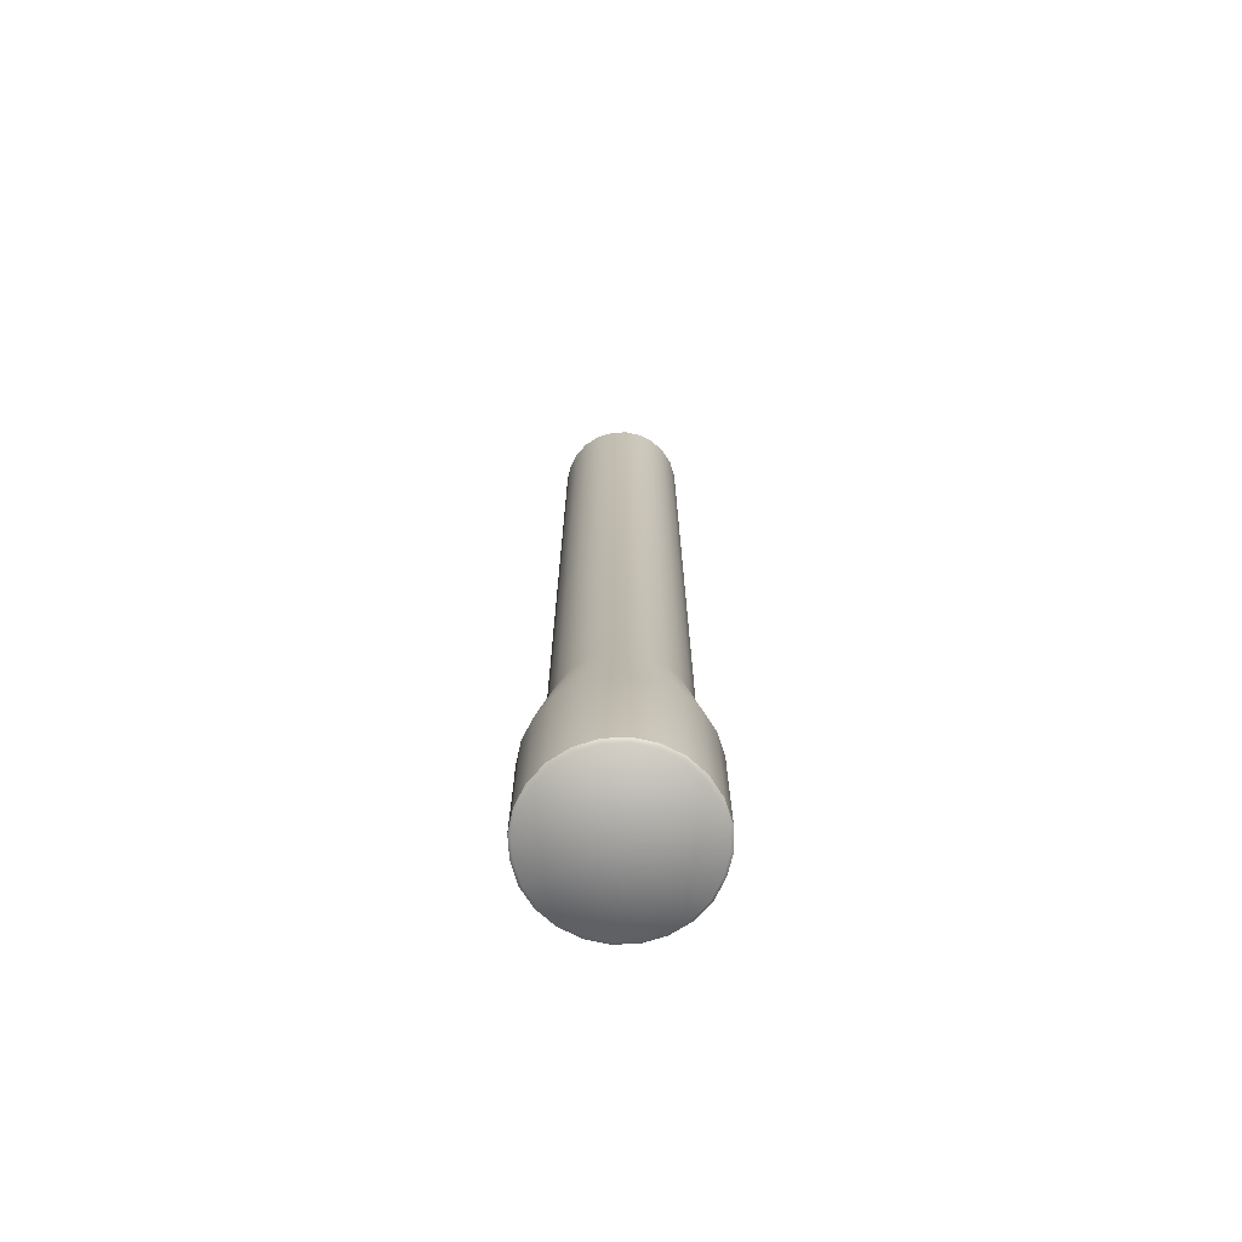
<metadata>
{"format":"obj","ext":"obj","renderer":"f3d","projection":"perspective","resolution":1024,"background":"white","views":[{"elev":-71.4,"azim":145.2,"up":"+Y"}]}
</metadata>
<code>
g PipeRiflePortedBarrel:0
v -0.3877 11.86 0.5815
v -0.4299 11.86 0.6548
v -0.2517 11.86 0.728
v -0.224 11.86 0.6494
v -0.04855 11.86 0.7246
v -0.04855 11.86 0.6723
v 0.1489 11.86 0.7309
v 0.127 11.86 0.6494
v 0.3328 11.86 0.6548
v 0.2905 11.86 0.5815
v 0.4629 11.86 0.5102
v 0.4309 11.86 0.4736
v 0.6123 11.86 0.3757
v 0.5386 11.86 0.3332
v 0.6885 11.86 0.1916
v 0.6064 11.86 0.1697
v 0.689 11.86 -0.005819
v 0.6294 11.86 -0.005819
v 0.6567 11.86 -0.2033
v 0.6064 11.86 -0.1813
v 0.5806 11.86 -0.3872
v 0.5806 11.86 -0.3872
v 0.5386 11.86 -0.345
v 0.6064 11.86 -0.1813
v 0.4639 11.86 -0.5308
v 0.4639 11.86 -0.5308
v 0.4309 11.86 -0.4854
v 0.5386 11.86 -0.345
v 0.3257 11.86 -0.6445
v 0.2905 11.86 -0.5933
v 0.2905 11.86 -0.5933
v 0.3257 11.86 -0.6445
v 0.1432 11.86 -0.7276
v 0.1432 11.86 -0.7276
v 0.127 11.86 -0.6607
v -0.04855 11.86 -0.7686
v -0.04855 11.86 -0.7686
v -0.04855 11.86 -0.6841
v 0.127 11.86 -0.6607
v -0.04855 11.86 -0.6841
v -0.2428 11.86 -0.729
v -0.224 11.86 -0.6607
v -0.224 11.86 -0.6607
v -0.2428 11.86 -0.729
v -0.4299 11.86 -0.6665
v -0.4299 11.86 -0.6665
v -0.3877 11.86 -0.5933
v -0.5879 11.86 -0.5454
v -0.5278 11.86 -0.4854
v -0.6987 11.86 -0.3853
v -0.6357 11.86 -0.345
v -0.6357 11.86 -0.345
v -0.6987 11.86 -0.3853
v -0.7734 11.86 -0.2016
v -0.7734 11.86 -0.2016
v -0.7036 11.86 -0.1813
v -0.6357 11.86 -0.345
v -0.7036 11.86 -0.1813
v -0.7734 11.86 -0.2016
v -0.8052 11.86 -0.005537
v -0.8052 11.86 -0.005537
v -0.7266 11.86 -0.005819
v -0.7036 11.86 -0.1813
v -0.7266 11.86 -0.005819
v -0.8052 11.86 -0.005537
v -0.769 11.86 0.1792
v -0.769 11.86 0.1792
v -0.7036 11.86 0.1697
v -0.7266 11.86 -0.005819
v -0.7036 11.86 0.1697
v -0.769 11.86 0.1792
v -0.6992 11.86 0.3633
v -0.6992 11.86 0.3633
v -0.6357 11.86 0.3332
v -0.7036 11.86 0.1697
v -0.5879 11.86 0.5337
v -0.5278 11.86 0.4736
v -0.8276 11.8 0.2029
v -0.769 11.86 0.1792
v -0.8052 11.86 -0.005537
v -0.8052 11.86 -0.005537
v -0.855 11.8 -0.005819
v -0.8276 11.8 0.2029
v -0.7471 11.8 0.3974
v -0.6992 11.86 0.3633
v -0.769 11.86 0.1792
v -0.769 11.86 0.1792
v -0.8276 11.8 0.2029
v -0.7471 11.8 0.3974
v -0.6187 11.79 0.5644
v -0.5879 11.86 0.5337
v -0.6992 11.86 0.3633
v -0.6992 11.86 0.3633
v -0.7471 11.8 0.3974
v -0.6187 11.79 0.5644
v -0.4517 11.79 0.6924
v -0.4299 11.86 0.6548
v -0.5879 11.86 0.5337
v -0.5879 11.86 0.5337
v -0.6187 11.79 0.5644
v -0.4517 11.79 0.6924
v -0.2573 11.76 0.7729
v -0.2517 11.86 0.728
v -0.4299 11.86 0.6548
v -0.4299 11.86 0.6548
v -0.4517 11.79 0.6924
v -0.2573 11.76 0.7729
v -0.04855 11.73 0.8008
v -0.04855 11.86 0.7246
v -0.2517 11.86 0.728
v -0.2517 11.86 0.728
v -0.2573 11.76 0.7729
v -0.04855 11.73 0.8008
v 0.1602 11.79 0.7729
v 0.1489 11.86 0.7309
v -0.04855 11.86 0.7246
v -0.04855 11.86 0.7246
v -0.04855 11.73 0.8008
v 0.1602 11.79 0.7729
v 0.3547 11.79 0.6924
v 0.3328 11.86 0.6548
v 0.1489 11.86 0.7309
v 0.1489 11.86 0.7309
v 0.1602 11.79 0.7729
v 0.3547 11.79 0.6924
v 0.5215 11.7 0.5644
v 0.4629 11.86 0.5102
v 0.3328 11.86 0.6548
v 0.3328 11.86 0.6548
v 0.3547 11.79 0.6924
v 0.5215 11.7 0.5644
v 0.6499 11.77 0.3974
v 0.6123 11.86 0.3757
v 0.4629 11.86 0.5102
v 0.4629 11.86 0.5102
v 0.5215 11.7 0.5644
v 0.6499 11.77 0.3974
v 0.7305 11.79 0.2029
v 0.6885 11.86 0.1916
v 0.6123 11.86 0.3757
v 0.6123 11.86 0.3757
v 0.6499 11.77 0.3974
v 0.7305 11.79 0.2029
v 0.7578 11.79 -0.005819
v 0.689 11.86 -0.005819
v 0.6885 11.86 0.1916
v 0.6885 11.86 0.1916
v 0.7305 11.79 0.2029
v 0.7578 11.79 -0.005819
v 0.7305 11.79 -0.2145
v 0.6567 11.86 -0.2033
v 0.689 11.86 -0.005819
v 0.689 11.86 -0.005819
v 0.7578 11.79 -0.005819
v 0.7305 11.79 -0.2145
v 0.6499 11.79 -0.409
v 0.5806 11.86 -0.3872
v 0.6567 11.86 -0.2033
v 0.6567 11.86 -0.2033
v 0.7305 11.79 -0.2145
v 0.6499 11.79 -0.409
v 0.5215 11.77 -0.5762
v 0.4639 11.86 -0.5308
v 0.5806 11.86 -0.3872
v 0.5806 11.86 -0.3872
v 0.6499 11.79 -0.409
v 0.5215 11.77 -0.5762
v 0.3547 11.79 -0.7041
v 0.3257 11.86 -0.6445
v 0.4639 11.86 -0.5308
v 0.4639 11.86 -0.5308
v 0.5215 11.77 -0.5762
v 0.3547 11.79 -0.7041
v 0.1602 11.79 -0.7847
v 0.1432 11.86 -0.7276
v 0.3257 11.86 -0.6445
v 0.3257 11.86 -0.6445
v 0.3547 11.79 -0.7041
v 0.1602 11.79 -0.7847
v -0.04855 11.79 -0.812
v -0.04855 11.86 -0.7686
v 0.1432 11.86 -0.7276
v 0.1432 11.86 -0.7276
v 0.1602 11.79 -0.7847
v -0.04855 11.79 -0.812
v -0.2573 11.79 -0.7847
v -0.2428 11.86 -0.729
v -0.04855 11.86 -0.7686
v -0.04855 11.86 -0.7686
v -0.04855 11.79 -0.812
v -0.2573 11.79 -0.7847
v -0.4517 11.79 -0.7041
v -0.4299 11.86 -0.6665
v -0.2428 11.86 -0.729
v -0.2428 11.86 -0.729
v -0.2573 11.79 -0.7847
v -0.4517 11.79 -0.7041
v -0.6187 11.79 -0.5762
v -0.5879 11.86 -0.5454
v -0.4299 11.86 -0.6665
v -0.4299 11.86 -0.6665
v -0.4517 11.79 -0.7041
v -0.6187 11.79 -0.5762
v -0.7471 11.79 -0.409
v -0.6987 11.86 -0.3853
v -0.5879 11.86 -0.5454
v -0.5879 11.86 -0.5454
v -0.6187 11.79 -0.5762
v -0.7471 11.79 -0.409
v -0.8276 11.79 -0.2145
v -0.7734 11.86 -0.2016
v -0.6987 11.86 -0.3853
v -0.6987 11.86 -0.3853
v -0.7471 11.79 -0.409
v -0.8276 11.79 -0.2145
v -0.855 11.8 -0.005819
v -0.8052 11.86 -0.005537
v -0.7734 11.86 -0.2016
v -0.7734 11.86 -0.2016
v -0.8276 11.79 -0.2145
v -0.855 11.8 -0.005819
v -0.2128 11.81 0.6069
v -0.224 11.86 0.6494
v -0.04855 11.86 0.6723
v -0.04855 11.86 0.6723
v -0.04855 11.81 0.6289
v -0.2128 11.81 0.6069
v -0.3657 11.81 0.5439
v -0.3877 11.86 0.5815
v -0.224 11.86 0.6494
v -0.224 11.86 0.6494
v -0.2128 11.81 0.6069
v -0.3657 11.81 0.5439
v -0.4973 11.81 0.4429
v -0.5278 11.86 0.4736
v -0.3877 11.86 0.5815
v -0.3877 11.86 0.5815
v -0.3657 11.81 0.5439
v -0.4973 11.81 0.4429
v -0.5981 11.81 0.3115
v -0.6357 11.86 0.3332
v -0.5278 11.86 0.4736
v -0.5278 11.86 0.4736
v -0.4973 11.81 0.4429
v -0.5981 11.81 0.3115
v -0.6616 11.81 0.1584
v -0.7036 11.86 0.1697
v -0.6357 11.86 0.3332
v -0.6357 11.86 0.3332
v -0.5981 11.81 0.3115
v -0.6616 11.81 0.1584
v -0.6831 11.81 -0.005819
v -0.7266 11.86 -0.005819
v -0.7036 11.86 0.1697
v -0.7036 11.86 0.1697
v -0.6616 11.81 0.1584
v -0.6831 11.81 -0.005819
v -0.6616 11.81 -0.1701
v -0.7036 11.86 -0.1813
v -0.7266 11.86 -0.005819
v -0.7266 11.86 -0.005819
v -0.6831 11.81 -0.005819
v -0.6616 11.81 -0.1701
v -0.5981 11.81 -0.323
v -0.6357 11.86 -0.345
v -0.7036 11.86 -0.1813
v -0.7036 11.86 -0.1813
v -0.6616 11.81 -0.1701
v -0.5981 11.81 -0.323
v -0.4973 11.81 -0.4546
v -0.5278 11.86 -0.4854
v -0.6357 11.86 -0.345
v -0.6357 11.86 -0.345
v -0.5981 11.81 -0.323
v -0.4973 11.81 -0.4546
v -0.3657 11.81 -0.5552
v -0.3877 11.86 -0.5933
v -0.5278 11.86 -0.4854
v -0.5278 11.86 -0.4854
v -0.4973 11.81 -0.4546
v -0.3657 11.81 -0.5552
v -0.2128 11.81 -0.6187
v -0.224 11.86 -0.6607
v -0.3877 11.86 -0.5933
v -0.3877 11.86 -0.5933
v -0.3657 11.81 -0.5552
v -0.2128 11.81 -0.6187
v -0.04855 11.81 -0.6402
v -0.04855 11.86 -0.6841
v -0.224 11.86 -0.6607
v -0.224 11.86 -0.6607
v -0.2128 11.81 -0.6187
v -0.04855 11.81 -0.6402
v 0.1157 11.81 -0.6187
v 0.127 11.86 -0.6607
v -0.04855 11.86 -0.6841
v -0.04855 11.86 -0.6841
v -0.04855 11.81 -0.6402
v 0.1157 11.81 -0.6187
v 0.2688 11.81 -0.5552
v 0.2905 11.86 -0.5933
v 0.127 11.86 -0.6607
v 0.127 11.86 -0.6607
v 0.1157 11.81 -0.6187
v 0.2688 11.81 -0.5552
v 0.4001 11.81 -0.4546
v 0.4309 11.86 -0.4854
v 0.2905 11.86 -0.5933
v 0.2905 11.86 -0.5933
v 0.2688 11.81 -0.5552
v 0.4001 11.81 -0.4546
v 0.501 11.81 -0.323
v 0.5386 11.86 -0.345
v 0.4309 11.86 -0.4854
v 0.4309 11.86 -0.4854
v 0.4001 11.81 -0.4546
v 0.501 11.81 -0.323
v 0.5645 11.81 -0.1701
v 0.6064 11.86 -0.1813
v 0.5386 11.86 -0.345
v 0.5386 11.86 -0.345
v 0.501 11.81 -0.323
v 0.5645 11.81 -0.1701
v 0.5859 11.81 -0.005819
v 0.6294 11.86 -0.005819
v 0.6064 11.86 -0.1813
v 0.6064 11.86 -0.1813
v 0.5645 11.81 -0.1701
v 0.5859 11.81 -0.005819
v 0.5645 11.81 0.1584
v 0.6064 11.86 0.1697
v 0.6294 11.86 -0.005819
v 0.6294 11.86 -0.005819
v 0.5859 11.81 -0.005819
v 0.5645 11.81 0.1584
v 0.501 11.81 0.3115
v 0.5386 11.86 0.3332
v 0.6064 11.86 0.1697
v 0.6064 11.86 0.1697
v 0.5645 11.81 0.1584
v 0.501 11.81 0.3115
v 0.4001 11.81 0.4429
v 0.4309 11.86 0.4736
v 0.5386 11.86 0.3332
v 0.5386 11.86 0.3332
v 0.501 11.81 0.3115
v 0.4001 11.81 0.4429
v 0.2688 11.81 0.5439
v 0.2905 11.86 0.5815
v 0.4309 11.86 0.4736
v 0.4309 11.86 0.4736
v 0.4001 11.81 0.4429
v 0.2688 11.81 0.5439
v 0.1157 11.81 0.6069
v 0.127 11.86 0.6494
v 0.2905 11.86 0.5815
v 0.2905 11.86 0.5815
v 0.2688 11.81 0.5439
v 0.1157 11.81 0.6069
v -0.04855 11.81 0.6289
v -0.04855 11.86 0.6723
v 0.127 11.86 0.6494
v 0.127 11.86 0.6494
v 0.1157 11.81 0.6069
v -0.04855 11.81 0.6289
v -0.8276 11.8 0.2029
v -0.855 11.8 -0.005819
v -0.855 1.984 -0.005801
v -0.8276 1.984 0.2029
v -0.8276 11.79 -0.2145
v -0.8188 1.984 -0.2185
v -0.04855 11.81 0.6289
v -0.03775 6.371 0.6274
v -0.2128 6.383 0.6069
v -0.2128 11.81 0.6069
v 0.1157 11.81 0.6069
v 0.1157 6.359 0.6069
v -0.7471 1.984 0.3975
v -0.7471 11.8 0.3974
v -0.6187 1.984 0.5645
v -0.6187 11.79 0.5644
v -0.4517 11.79 0.6924
v -0.4517 1.984 0.6924
v -0.2573 11.76 0.7729
v -0.2573 1.984 0.7729
v -0.04855 11.73 0.8008
v -0.03775 1.984 0.7993
v 0.1602 11.79 0.7729
v 0.1602 1.984 0.7729
v 0.3547 11.79 0.6924
v 0.3547 1.984 0.6924
v 0.5215 11.7 0.5644
v 0.5195 1.984 0.5605
v 0.6499 1.984 0.3975
v 0.6499 11.77 0.3974
v 0.7305 1.984 0.2029
v 0.7305 11.79 0.2029
v 0.7578 11.79 -0.005819
v 0.7578 1.984 -0.005801
v 0.7305 11.79 -0.2145
v 0.7305 1.984 -0.2145
v 0.6499 11.79 -0.409
v 0.6499 1.984 -0.4089
v 0.5215 11.77 -0.5762
v 0.5215 1.984 -0.5762
v 0.3547 1.984 -0.7041
v 0.3547 11.79 -0.7041
v 0.1602 11.79 -0.7847
v 0.1602 1.984 -0.7847
v -0.04855 11.79 -0.812
v 0.1602 11.79 -0.7847
v 0.1602 1.984 -0.7847
v -0.04855 1.984 -0.812
v -0.2573 11.79 -0.7847
v -0.2573 1.984 -0.7847
v -0.4517 11.79 -0.7041
v -0.4517 1.984 -0.7041
v -0.6187 11.79 -0.5762
v -0.6221 1.984 -0.5762
v -0.7471 11.79 -0.409
v -0.7471 1.984 -0.4089
v -0.3657 11.81 0.5439
v -0.3657 6.383 0.5439
v -0.4973 11.81 0.4429
v -0.4973 6.383 0.4429
v -0.5981 11.81 0.3115
v -0.5981 6.383 0.3115
v -0.6616 11.81 0.1584
v -0.6616 6.383 0.1584
v -0.6831 11.81 -0.005819
v -0.6831 6.383 -0.005811
v -0.6616 11.81 -0.1701
v -0.6538 6.383 -0.1902
v -0.5981 11.81 -0.323
v -0.5981 6.359 -0.323
v -0.4973 11.81 -0.4546
v -0.4973 6.383 -0.4546
v -0.3657 11.81 -0.5552
v -0.3657 6.383 -0.5552
v -0.2128 11.81 -0.6187
v -0.2128 6.383 -0.6187
v -0.04855 11.81 -0.6402
v -0.04855 6.383 -0.6401
v 0.1157 11.81 -0.6187
v 0.1157 6.383 -0.6187
v 0.2688 11.81 -0.5552
v 0.2688 6.383 -0.5552
v 0.4001 11.81 -0.4546
v 0.4001 6.383 -0.4546
v 0.501 11.81 -0.323
v 0.501 6.383 -0.323
v 0.5645 11.81 -0.1701
v 0.501 11.81 -0.323
v 0.501 6.383 -0.323
v 0.5645 6.383 -0.1701
v 0.5859 11.81 -0.005819
v 0.5859 6.383 -0.005807
v 0.5645 11.81 0.1584
v 0.5645 6.383 0.1584
v 0.501 11.81 0.3115
v 0.501 6.383 0.3115
v 0.4001 11.81 0.4429
v 0.4001 6.383 0.4429
v 0.2688 11.81 0.5439
v 0.2688 6.383 0.5439
v -1.103 0.6123 0.001302
v -1.066 0.6123 0.2739
v -1.056 0.6118 -0.2766
v -0.9614 0.6123 0.5283
v -0.7939 0.6123 0.7466
v -0.5757 0.6123 0.9136
v -0.3215 0.6123 1.02
v -0.03464 0.6123 1.053
v 0.224 0.6123 1.02
v 0.478 0.6123 0.9136
v 0.6938 0.6123 0.7412
v 0.8638 0.6123 0.5283
v 0.9692 0.6123 0.2739
v 1.005 0.6123 0.001303
v 0.9692 0.6123 -0.2715
v 0.8638 0.6123 -0.5254
v 0.6963 0.6123 -0.7437
v 0.478 0.6123 -0.9111
v 0.224 0.6123 -1.017
v 0.224 0.6123 -1.017
v -0.04874 0.6123 -1.053
v -0.3215 0.6123 -1.017
v -0.5757 0.6123 -0.9111
v -0.7983 0.6123 -0.7437
v -0.9614 0.6118 -0.5254
v -1.103 -1.041 0.001304
v -1.066 -1.041 0.2739
v -1.056 -1.042 -0.2766
v -0.9614 -1.041 0.5283
v -0.7939 -1.041 0.7466
v -0.5757 -1.041 0.9136
v -0.3215 -1.041 1.02
v -0.03464 -1.041 1.053
v 0.224 -1.041 1.02
v 0.478 -1.041 0.9136
v 0.6938 -1.041 0.7412
v 0.8638 -1.041 0.5283
v 0.9692 -1.041 0.2739
v 1.005 -1.041 0.001305
v 0.9692 -1.041 -0.2715
v 0.8638 -1.041 -0.5254
v 0.6963 -1.041 -0.7437
v 0.478 -1.041 -0.9111
v 0.224 -1.042 -1.017
v 0.224 -1.042 -1.017
v -0.04874 -1.042 -1.053
v -0.3215 -1.042 -1.017
v -0.5757 -1.042 -0.9111
v -0.7983 -1.042 -0.7437
v -0.9614 -1.042 -0.5254
v -1.066 -1.041 0.2739
v -1.103 -1.041 0.001304
v -1.063 -1.088 0.001285
v -1.028 -1.088 0.2639
v -1.056 -1.042 -0.2766
v -1.018 -1.088 -0.2664
v -0.9614 -1.041 0.5283
v -0.9272 -1.088 0.5083
v -0.7939 -1.041 0.7466
v -0.7661 -1.088 0.7188
v -0.5757 -1.041 0.9136
v -0.5557 -1.088 0.8799
v -0.3215 -1.041 1.02
v -0.3113 -1.088 0.981
v -0.03464 -1.041 1.053
v -0.03513 -1.088 1.014
v 0.224 -1.041 1.02
v 0.2139 -1.088 0.981
v 0.478 -1.041 0.9136
v 0.4585 -1.088 0.8799
v 0.6938 -1.041 0.7412
v 0.666 -1.088 0.7134
v 0.8638 -1.041 0.5283
v 0.8296 -1.088 0.5083
v 0.9692 -1.041 0.2739
v 0.9312 -1.088 0.2639
v 1.005 -1.041 0.001305
v 0.9658 -1.088 0.001286
v 0.9692 -1.041 -0.2715
v 0.9312 -1.088 -0.2612
v 0.8638 -1.041 -0.5254
v 0.8296 -1.088 -0.5059
v 0.6963 -1.041 -0.7437
v 0.6685 -1.088 -0.7158
v 0.478 -1.041 -0.9111
v 0.4585 -1.088 -0.8774
v 0.224 -1.042 -1.017
v 0.2139 -1.088 -0.9785
v -0.04874 -1.042 -1.053
v -0.04871 -1.088 -1.013
v -0.3215 -1.042 -1.017
v -0.3113 -1.088 -0.9785
v -0.5757 -1.042 -0.9111
v -0.5557 -1.088 -0.8774
v -0.7983 -1.042 -0.7437
v -0.7705 -1.088 -0.7158
v -0.9614 -1.042 -0.5254
v -0.9272 -1.088 -0.5059
v -0.04797 -1.088 0.0007874
v -0.2128 6.383 0.6069
v -0.03775 6.371 0.6274
v -0.04779 6.379 -0.006704
v 0.1157 6.359 0.6069
v -0.3657 6.383 0.5439
v -0.4973 6.383 0.4429
v -0.5981 6.383 0.3115
v -0.6616 6.383 0.1584
v -0.6831 6.383 -0.005811
v -0.6538 6.383 -0.1902
v -0.5981 6.359 -0.323
v -0.4973 6.383 -0.4546
v -0.3657 6.383 -0.5552
v -0.2128 6.383 -0.6187
v -0.04855 6.383 -0.6401
v 0.1157 6.383 -0.6187
v 0.2688 6.383 -0.5552
v 0.4001 6.383 -0.4546
v 0.501 6.383 -0.323
v 0.5645 6.383 -0.1701
v 0.501 6.383 -0.323
v 0.5859 6.383 -0.005807
v 0.5645 6.383 0.1584
v 0.501 6.383 0.3115
v 0.4001 6.383 0.4429
v 0.2688 6.383 0.5439
v 0.2905 11.86 -0.5933
v -0.04855 11.86 -0.7686
v -0.224 11.86 -0.6607
f 20 19 21
f 19 20 18
f 18 17 19
f 17 18 16
f 16 15 17
f 15 16 14
f 14 13 15
f 13 14 12
f 12 11 13
f 11 12 10
f 10 9 11
f 9 10 8
f 8 7 9
f 7 8 6
f 6 5 7
f 5 6 4
f 4 3 5
f 3 4 1
f 1 2 3
f 2 1 77
f 77 76 2
f 76 77 74
f 74 73 76
f 73 74 75
f 22 23 24
f 23 22 25
f 26 27 28
f 27 26 29
f 29 30 27
f 31 32 33
f 35 34 36
f 34 35 591
f 37 38 39
f 41 42 40
f 40 592 41
f 43 44 45
f 50 51 49
f 49 48 50
f 48 49 47
f 47 46 48
f 46 47 593
f 52 53 54
f 55 56 57
f 58 59 60
f 61 62 63
f 64 65 66
f 67 68 69
f 70 71 72
f 78 79 80
f 81 82 83
f 84 85 86
f 87 88 89
f 90 91 92
f 93 94 95
f 96 97 98
f 99 100 101
f 102 103 104
f 105 106 107
f 108 109 110
f 111 112 113
f 114 115 116
f 117 118 119
f 120 121 122
f 123 124 125
f 126 127 128
f 129 130 131
f 132 133 134
f 135 136 137
f 138 139 140
f 141 142 143
f 144 145 146
f 147 148 149
f 150 151 152
f 153 154 155
f 156 157 158
f 159 160 161
f 162 163 164
f 165 166 167
f 168 169 170
f 171 172 173
f 174 175 176
f 177 178 179
f 180 181 182
f 183 184 185
f 186 187 188
f 189 190 191
f 192 193 194
f 195 196 197
f 198 199 200
f 201 202 203
f 204 205 206
f 207 208 209
f 210 211 212
f 213 214 215
f 216 217 218
f 219 220 221
f 222 223 224
f 225 226 227
f 228 229 230
f 231 232 233
f 234 235 236
f 237 238 239
f 240 241 242
f 243 244 245
f 246 247 248
f 249 250 251
f 252 253 254
f 255 256 257
f 258 259 260
f 261 262 263
f 264 265 266
f 267 268 269
f 270 271 272
f 273 274 275
f 276 277 278
f 279 280 281
f 282 283 284
f 285 286 287
f 288 289 290
f 291 292 293
f 294 295 296
f 297 298 299
f 300 301 302
f 303 304 305
f 306 307 308
f 309 310 311
f 312 313 314
f 315 316 317
f 318 319 320
f 321 322 323
f 324 325 326
f 327 328 329
f 330 331 332
f 333 334 335
f 336 337 338
f 339 340 341
f 342 343 344
f 345 346 347
f 348 349 350
f 351 352 353
f 354 355 356
f 357 358 359
f 360 361 362
f 363 364 365
f 410 411 412
f 412 413 410
f 414 410 413
f 413 412 485
f 413 415 414
f 415 413 486
f 485 486 413
f 416 414 415
f 486 485 510
f 415 417 416
f 417 415 487
f 486 487 415
f 510 511 486
f 487 486 511
f 418 416 417
f 417 419 418
f 419 417 488
f 487 488 417
f 511 512 487
f 488 487 512
f 420 418 419
f 419 421 420
f 421 419 489
f 488 489 419
f 512 513 488
f 489 488 513
f 370 420 421
f 421 371 370
f 371 421 490
f 489 490 421
f 513 514 489
f 490 489 514
f 370 371 368
f 490 468 371
f 368 371 468
f 514 515 490
f 468 490 515
f 368 367 370
f 468 466 368
f 515 493 468
f 466 468 493
f 366 367 368
f 369 368 466
f 368 369 366
f 466 467 369
f 493 491 466
f 467 466 491
f 366 369 378
f 378 369 467
f 378 379 366
f 467 469 378
f 469 467 492
f 491 492 467
f 379 378 380
f 380 378 469
f 380 381 379
f 469 470 380
f 470 469 494
f 492 494 469
f 382 381 380
f 383 380 470
f 380 383 382
f 470 471 383
f 471 470 495
f 494 495 470
f 384 382 383
f 383 385 384
f 385 383 471
f 471 472 385
f 472 471 496
f 495 496 471
f 386 384 385
f 385 387 386
f 387 385 472
f 472 473 387
f 473 472 497
f 496 497 472
f 388 386 387
f 387 389 388
f 389 387 473
f 473 474 389
f 474 473 498
f 497 498 473
f 390 388 389
f 389 391 390
f 391 389 474
f 474 475 391
f 475 474 499
f 498 499 474
f 392 390 391
f 391 393 392
f 393 391 475
f 475 476 393
f 476 475 500
f 499 500 475
f 392 393 394
f 394 393 476
f 394 395 392
f 476 477 394
f 477 476 501
f 500 501 476
f 395 394 396
f 396 394 477
f 396 397 395
f 477 478 396
f 478 477 502
f 501 502 477
f 398 397 396
f 399 396 478
f 396 399 398
f 478 479 399
f 479 478 503
f 502 503 478
f 400 398 399
f 399 401 400
f 401 399 479
f 479 480 401
f 480 479 504
f 503 504 479
f 402 400 401
f 401 403 402
f 403 401 480
f 480 481 403
f 481 480 505
f 504 505 480
f 404 402 403
f 403 405 404
f 405 403 481
f 481 482 405
f 482 481 506
f 505 506 481
f 404 405 406
f 406 405 482
f 406 407 404
f 482 483 406
f 483 482 507
f 506 507 482
f 408 407 406
f 409 406 483
f 406 409 408
f 483 484 409
f 484 483 508
f 507 508 483
f 508 509 484
f 449 451 450
f 450 448 449
f 447 449 448
f 448 446 447
f 445 447 446
f 446 444 445
f 443 445 444
f 444 442 443
f 441 443 442
f 442 440 441
f 439 441 440
f 440 438 439
f 437 439 438
f 438 436 437
f 435 437 436
f 436 434 435
f 433 435 434
f 434 432 433
f 431 433 432
f 432 430 431
f 429 431 430
f 430 428 429
f 427 429 428
f 428 426 427
f 425 427 426
f 426 424 425
f 423 425 424
f 424 422 423
f 374 423 422
f 422 375 374
f 374 375 372
f 372 373 374
f 373 372 376
f 376 377 373
f 465 377 376
f 376 464 465
f 463 465 464
f 464 462 463
f 461 463 462
f 462 460 461
f 459 461 460
f 460 458 459
f 457 459 458
f 458 456 457
f 455 457 456
f 456 452 455
f 454 455 452
f 452 453 454
f 583 582 567
f 582 581 567
f 581 580 567
f 580 579 567
f 579 578 567
f 578 577 567
f 577 576 567
f 576 575 567
f 575 574 567
f 574 573 567
f 573 572 567
f 572 571 567
f 571 570 567
f 570 569 567
f 569 565 567
f 565 566 567
f 566 568 567
f 568 590 567
f 590 589 567
f 589 588 567
f 588 587 567
f 587 586 567
f 586 584 567
f 584 585 567
f 516 517 518
f 518 519 516
f 522 516 519
f 521 518 517
f 518 521 564
f 519 518 564
f 519 523 522
f 523 519 564
f 517 520 521
f 563 521 520
f 521 563 564
f 524 522 523
f 523 525 524
f 525 523 564
f 520 562 563
f 561 563 562
f 563 561 564
f 526 524 525
f 525 527 526
f 527 525 564
f 562 560 561
f 559 561 560
f 561 559 564
f 528 526 527
f 527 529 528
f 529 527 564
f 560 558 559
f 530 528 529
f 557 559 558
f 559 557 564
f 529 531 530
f 531 529 564
f 558 556 557
f 555 557 556
f 557 555 564
f 532 530 531
f 531 533 532
f 533 531 564
f 556 554 555
f 553 555 554
f 555 553 564
f 534 532 533
f 533 535 534
f 535 533 564
f 554 552 553
f 551 553 552
f 553 551 564
f 536 534 535
f 535 537 536
f 537 535 564
f 552 550 551
f 538 536 537
f 549 551 550
f 551 549 564
f 537 539 538
f 539 537 564
f 550 548 549
f 547 549 548
f 549 547 564
f 540 538 539
f 539 541 540
f 541 539 564
f 543 541 564
f 547 545 564
f 545 543 564
f 545 547 546
f 548 546 547
f 542 540 541
f 541 543 542
f 544 542 543
f 543 545 544
f 546 544 545

</code>
